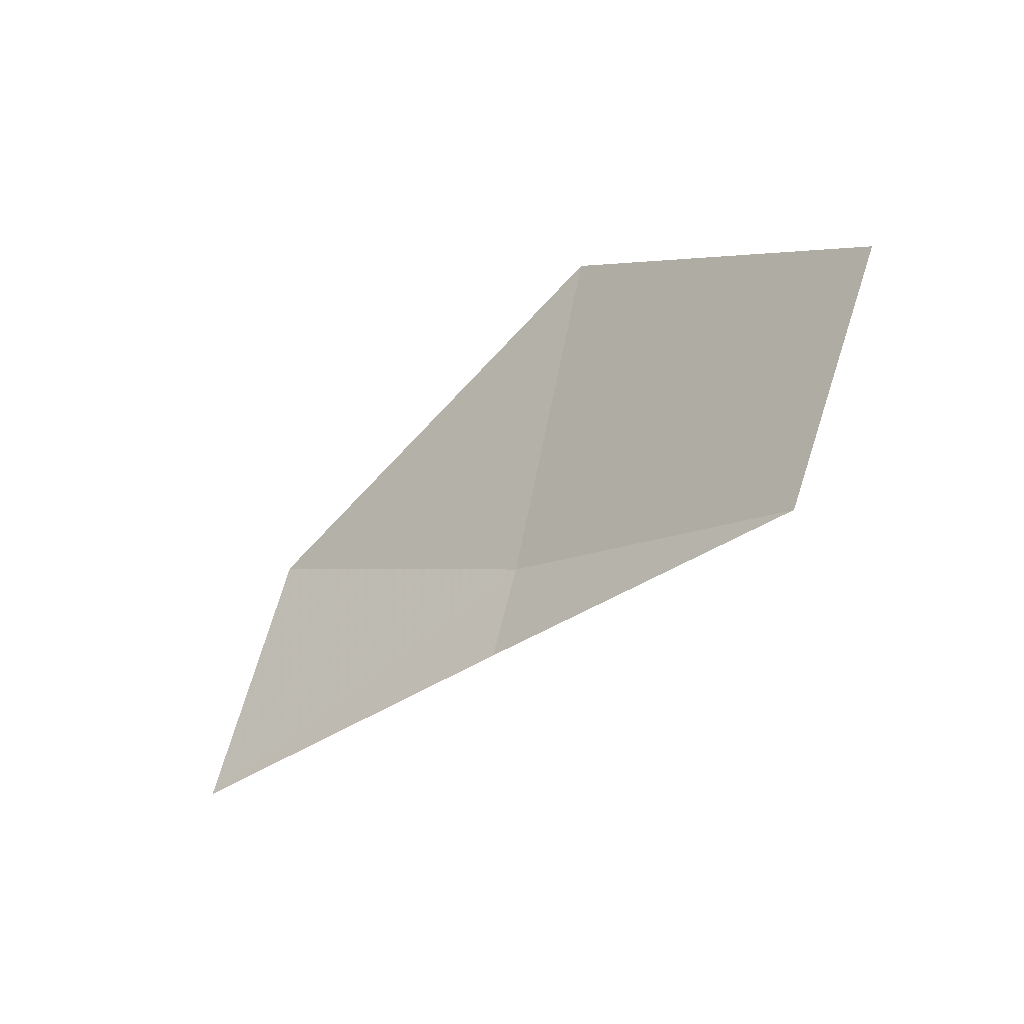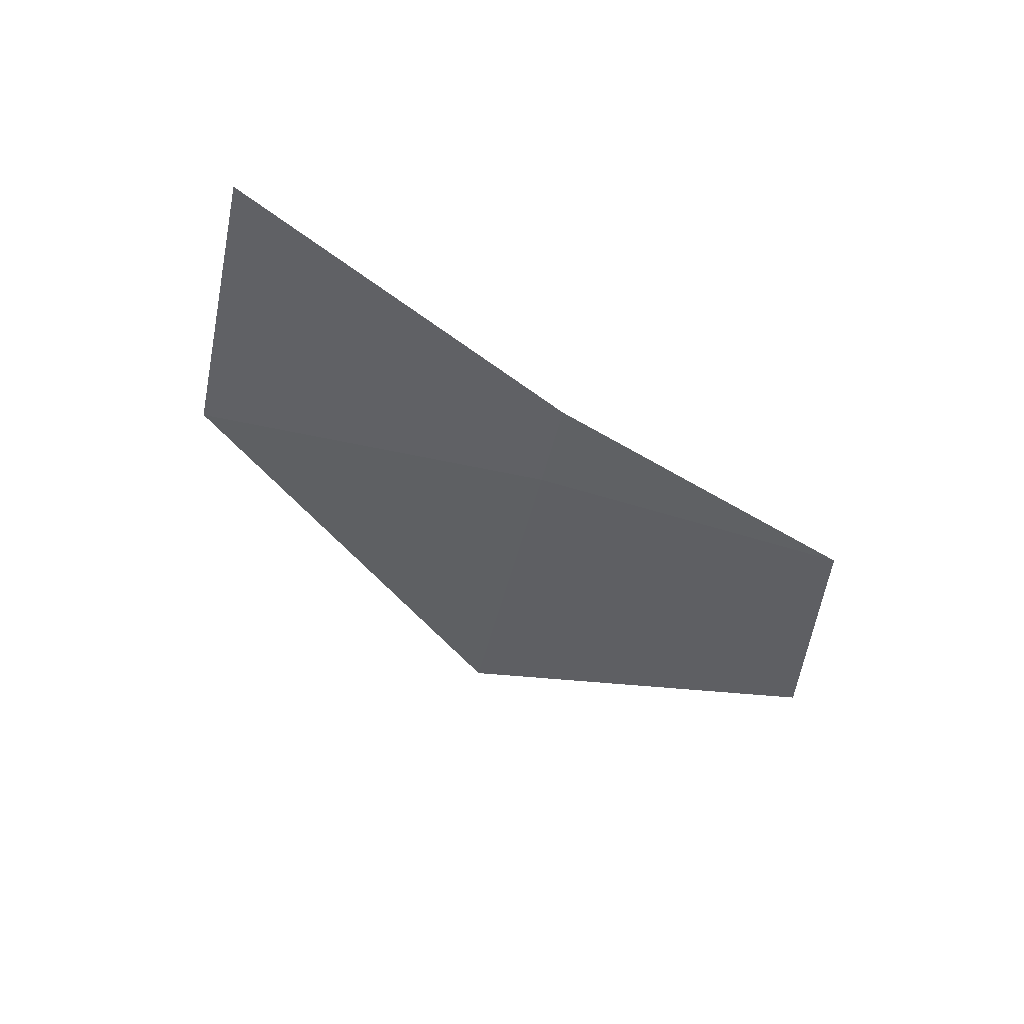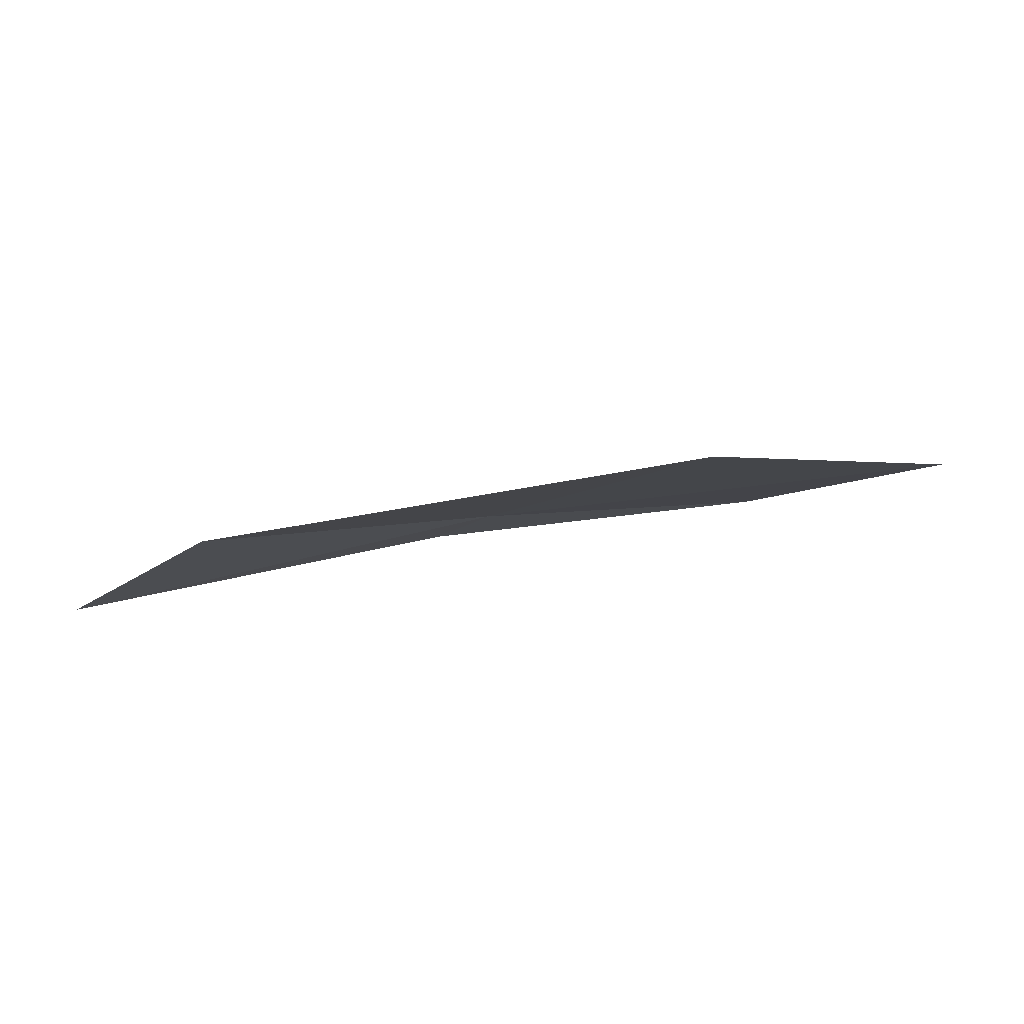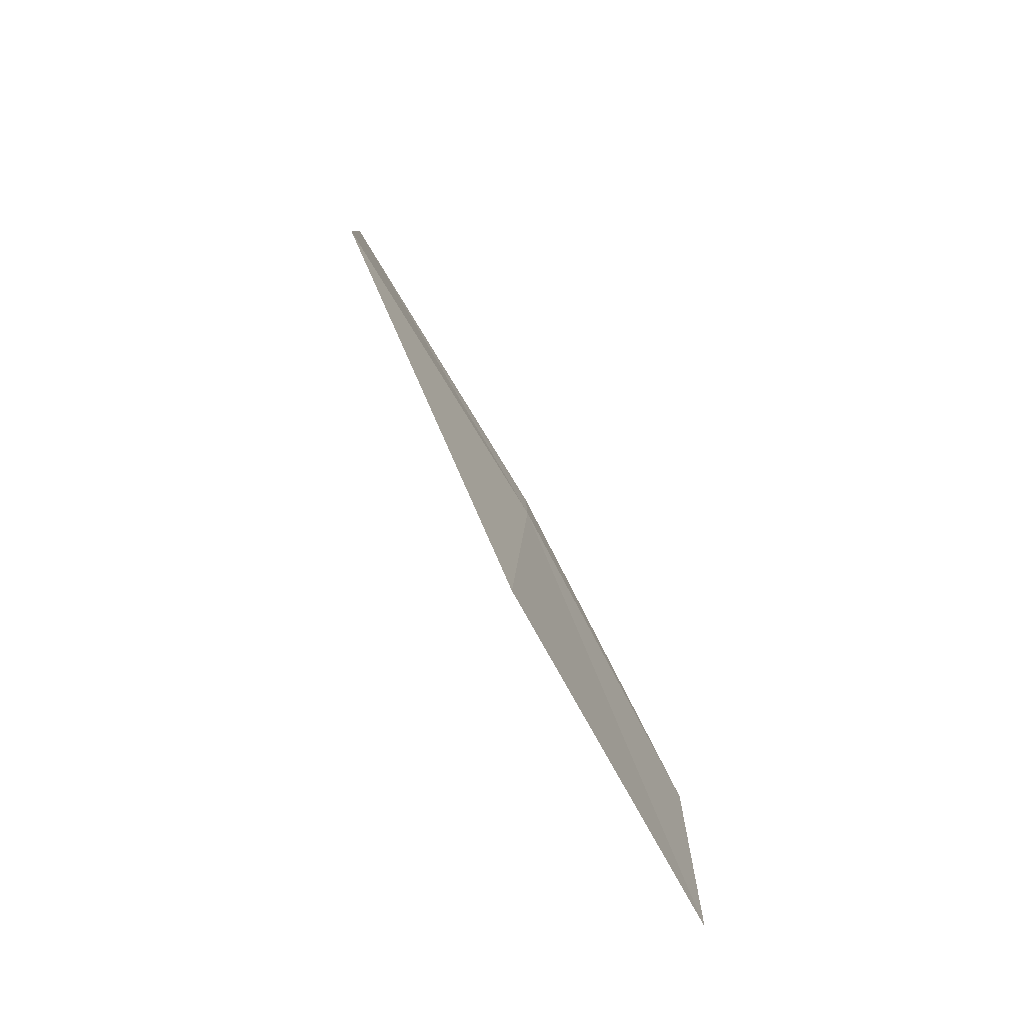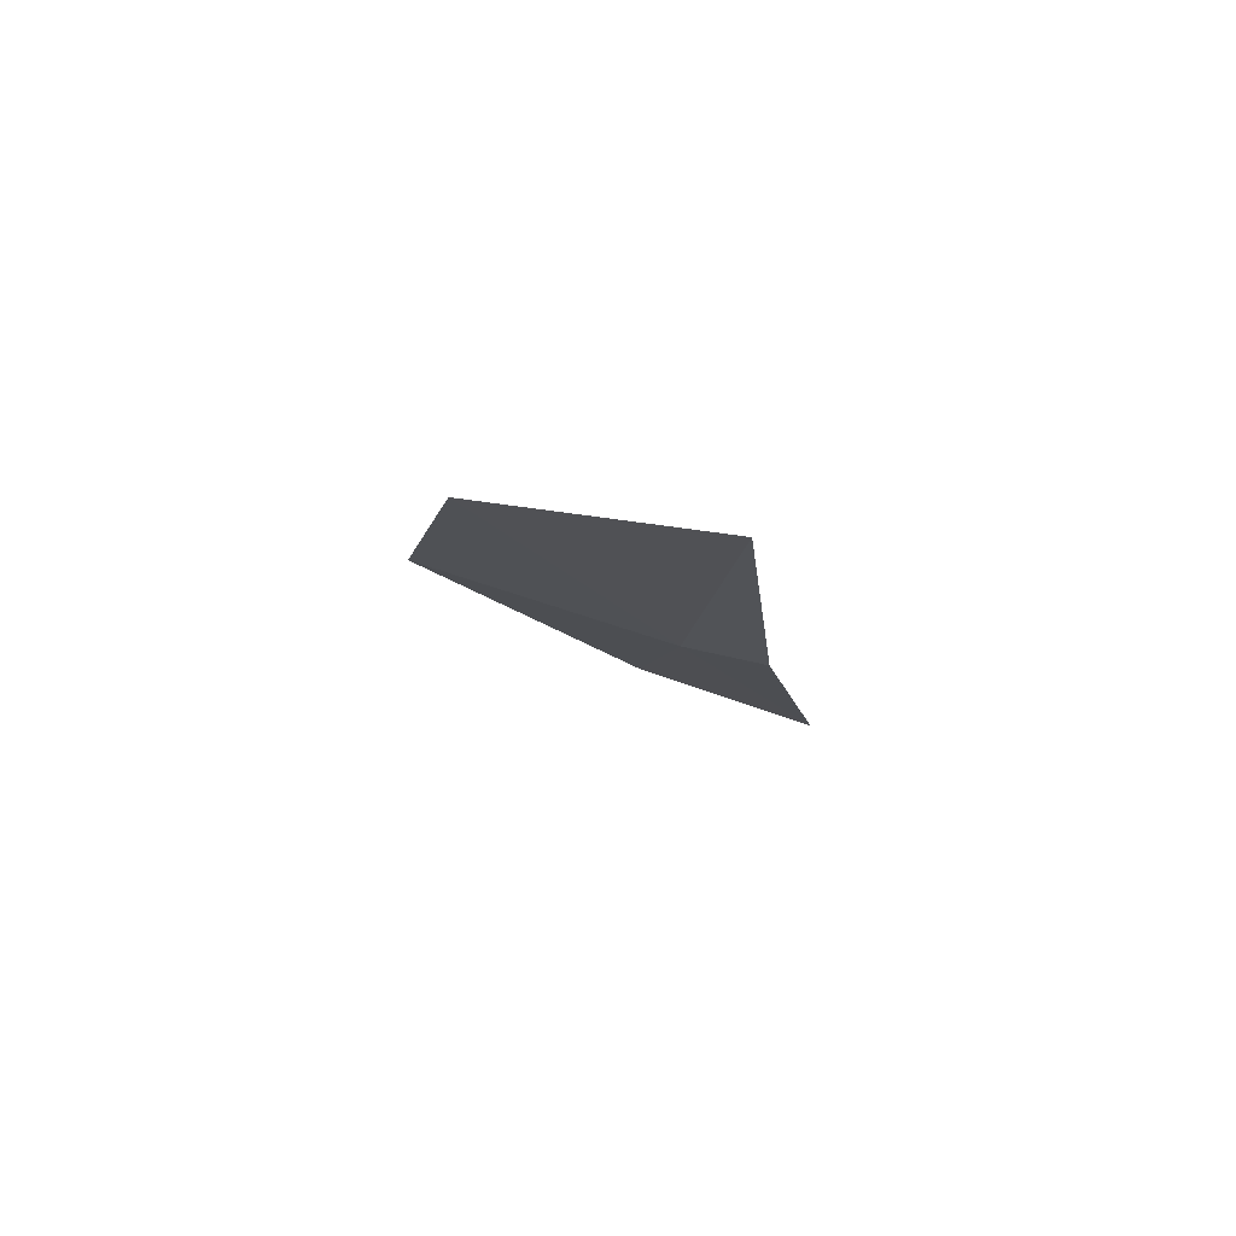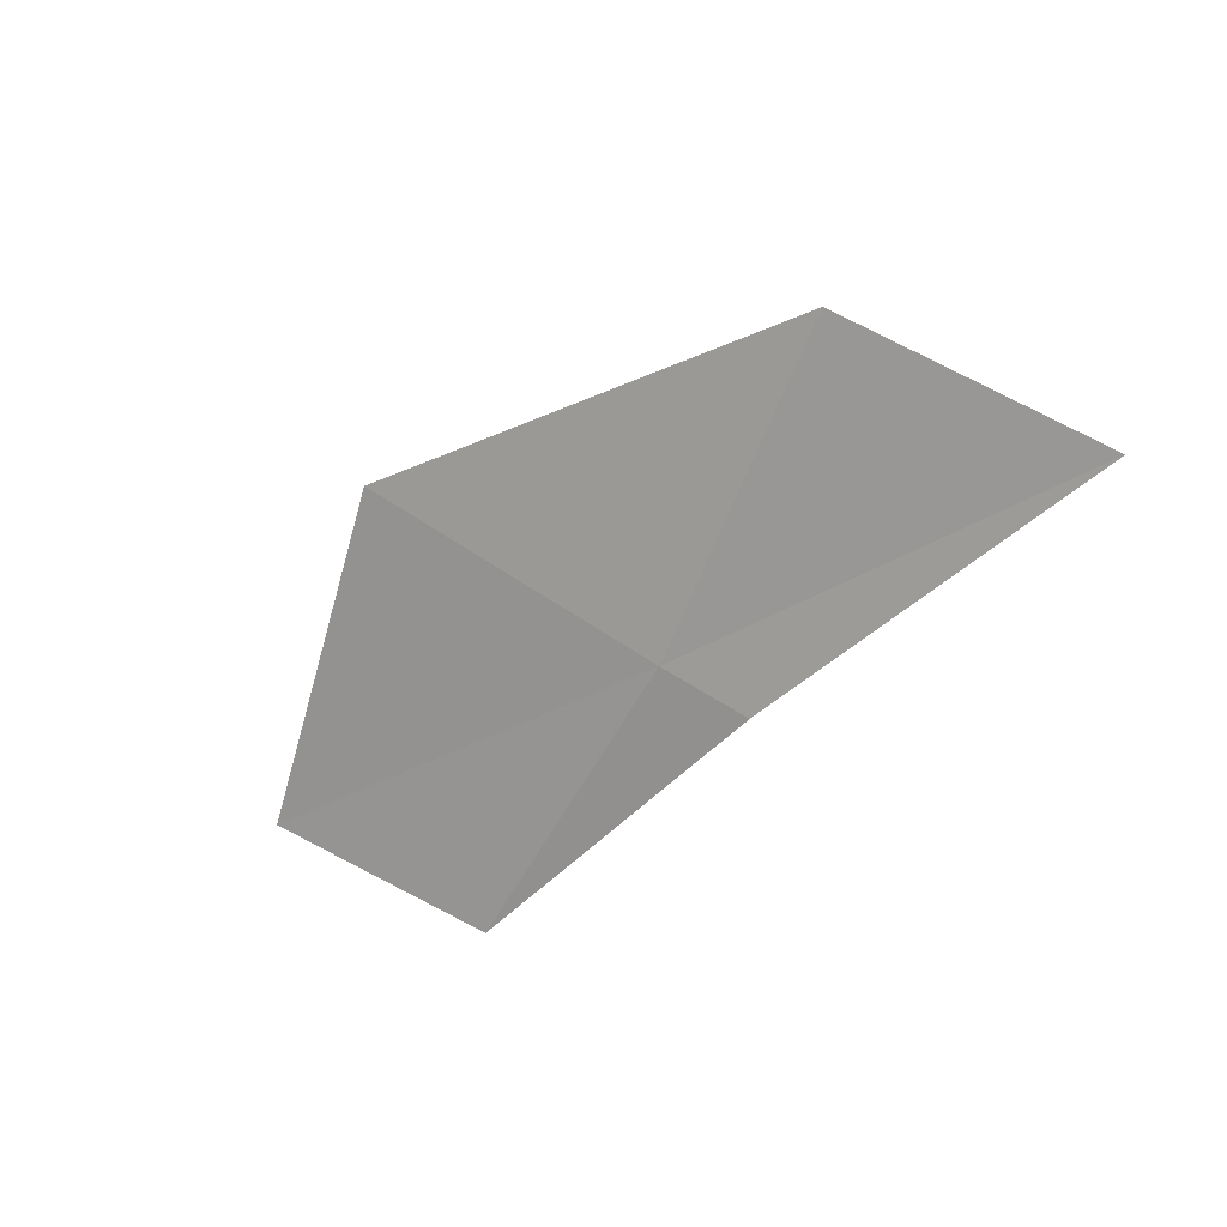
<metadata>
{"format":"obj","ext":"obj","renderer":"f3d","projection":"perspective","resolution":1024,"background":"white","views":[{"elev":-53.3,"azim":-155.6,"up":"+Z"},{"elev":-72.0,"azim":135.4,"up":"+Y"},{"elev":62.3,"azim":150.5,"up":"+Z"},{"elev":60.5,"azim":-133.2,"up":"+Z"},{"elev":-27.1,"azim":88.9,"up":"+Y"},{"elev":-69.9,"azim":36.1,"up":"+Y"}]}
</metadata>
<code>
v -3.755 -7.917 23.41
v -4.333 -7.797 23.13
v -4.604 -7.549 23.45
v -4.042 -7.605 23.89
v -3.193 -7.965 23.76
v -2.945 -8.164 23.36
v -3.674 -7.991 23.27
f 1 3 2
f 1 4 3
f 1 6 5
f 1 7 6
f 1 2 7
f 1 5 4

</code>
